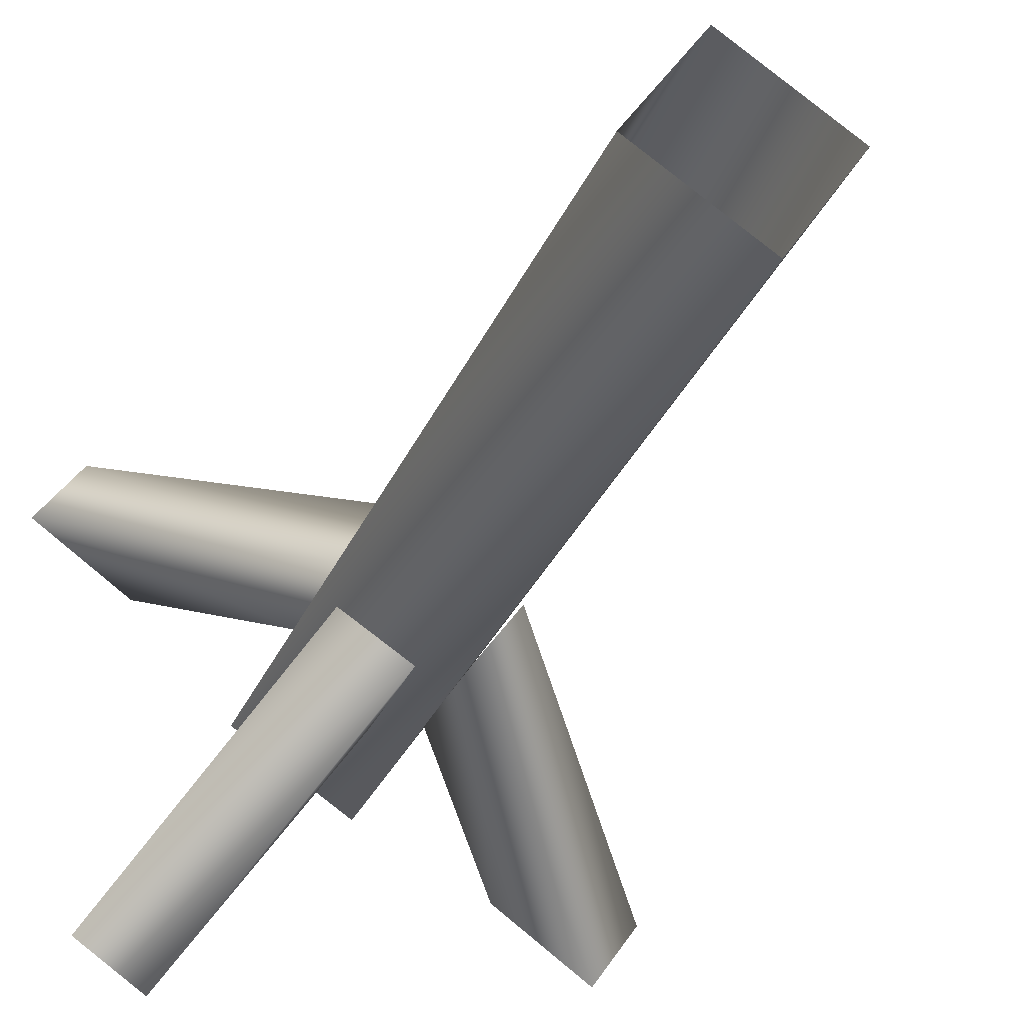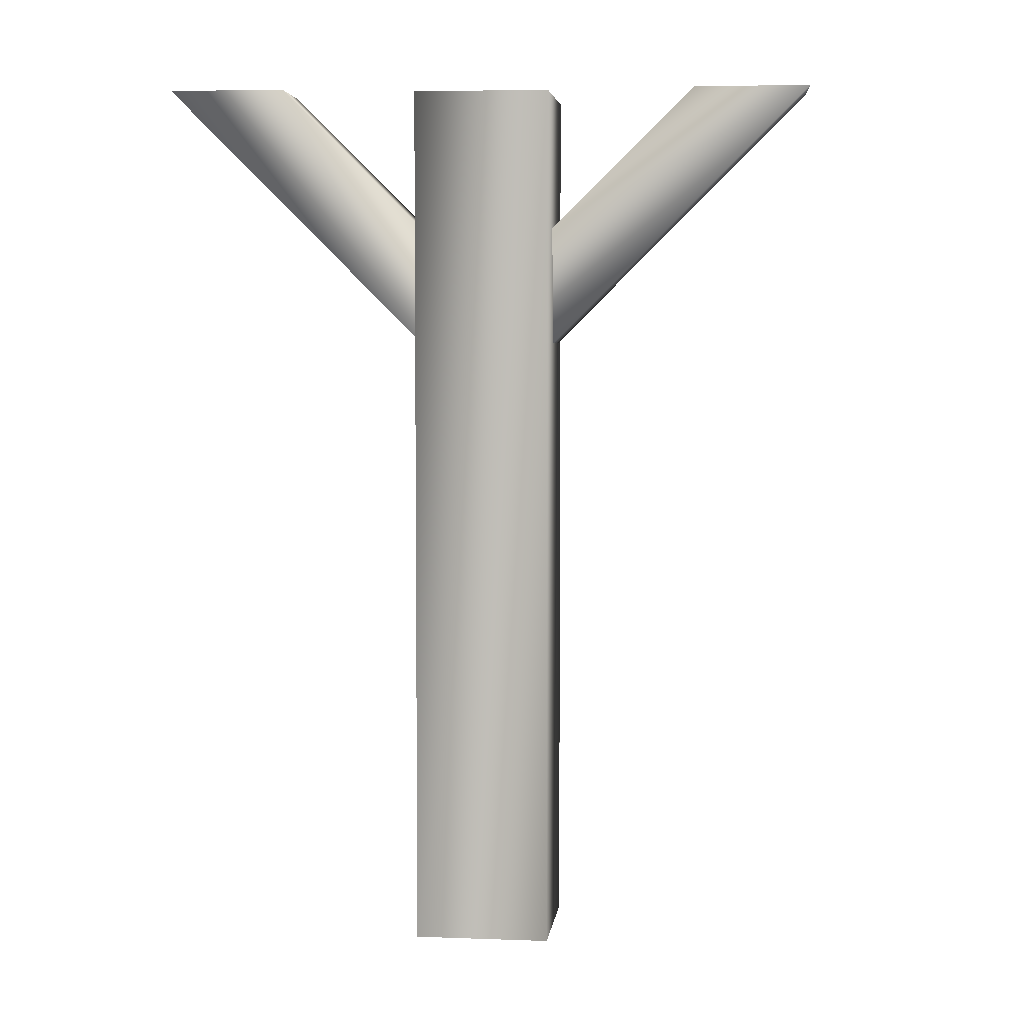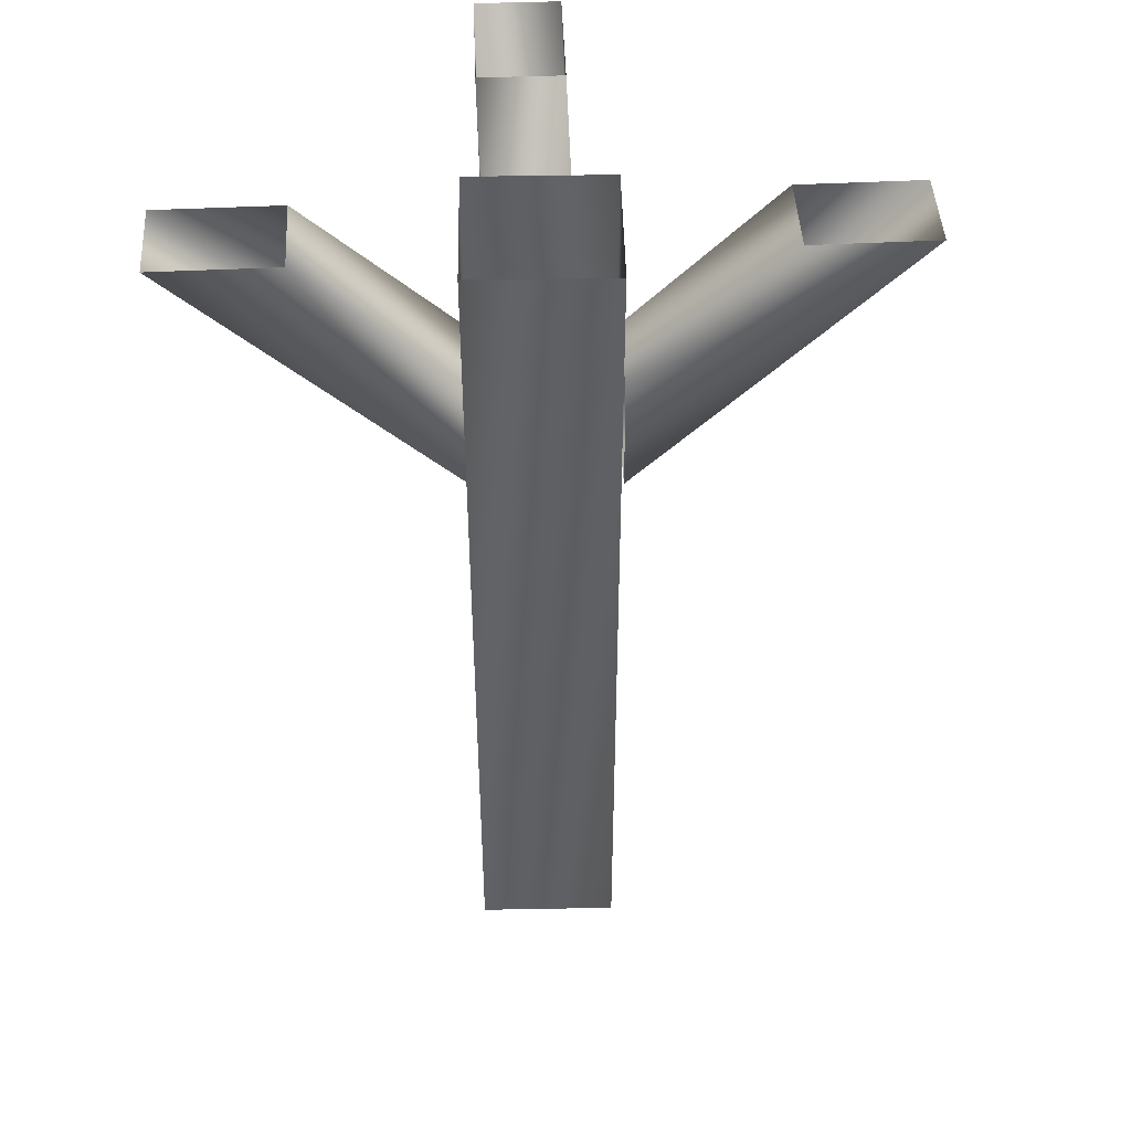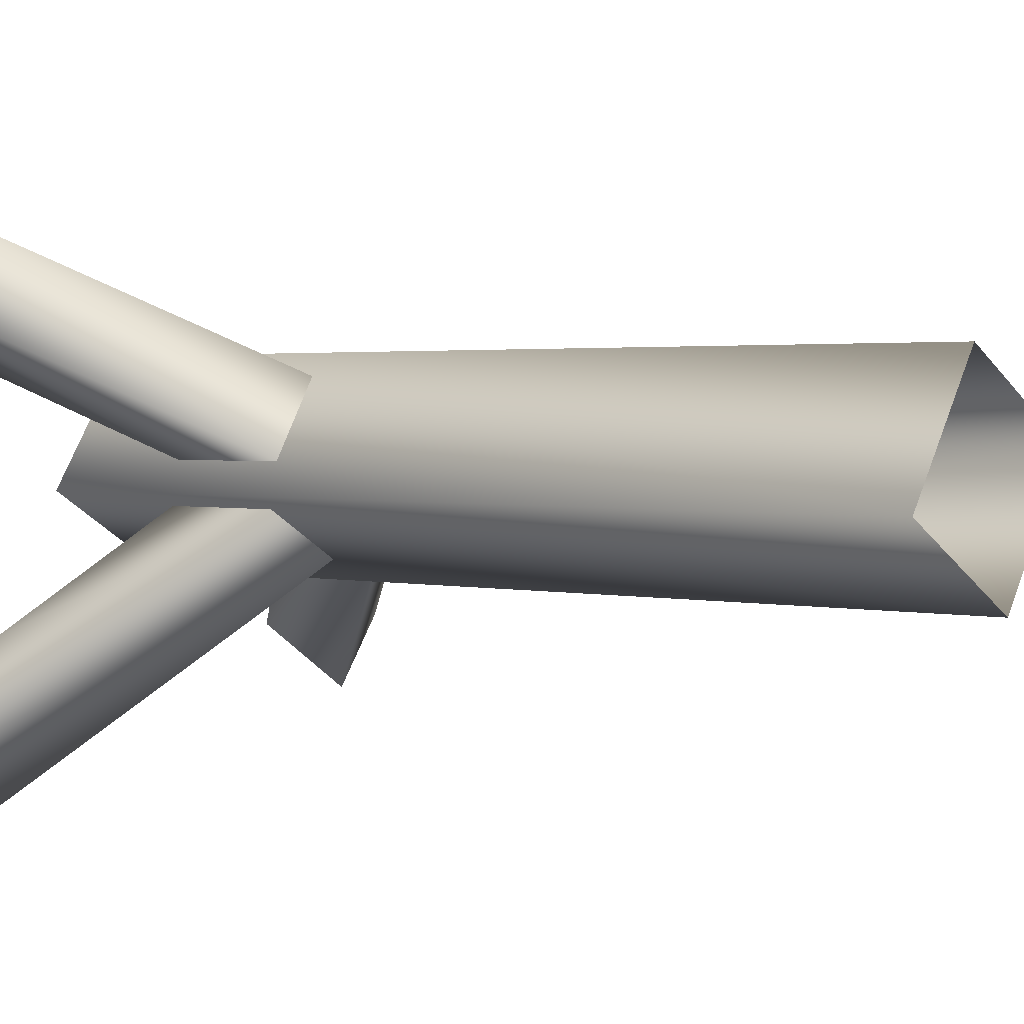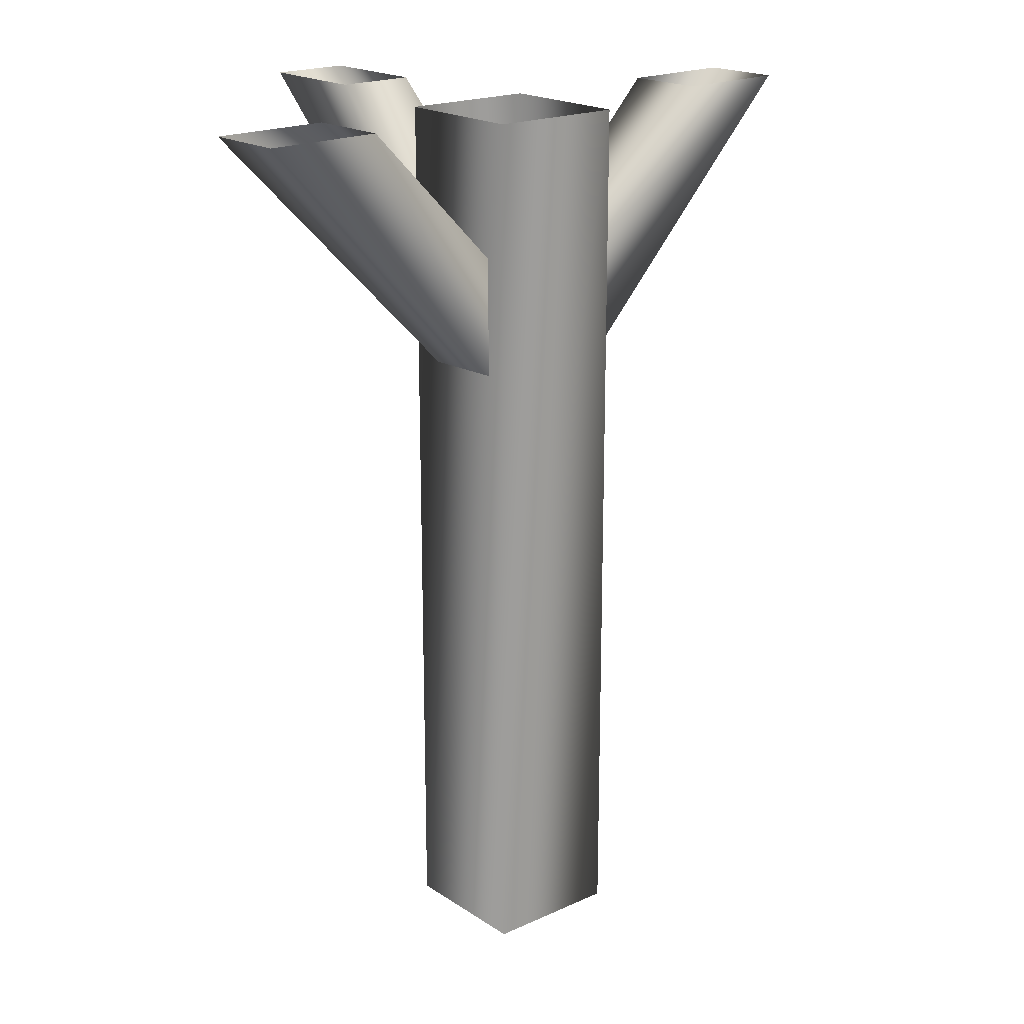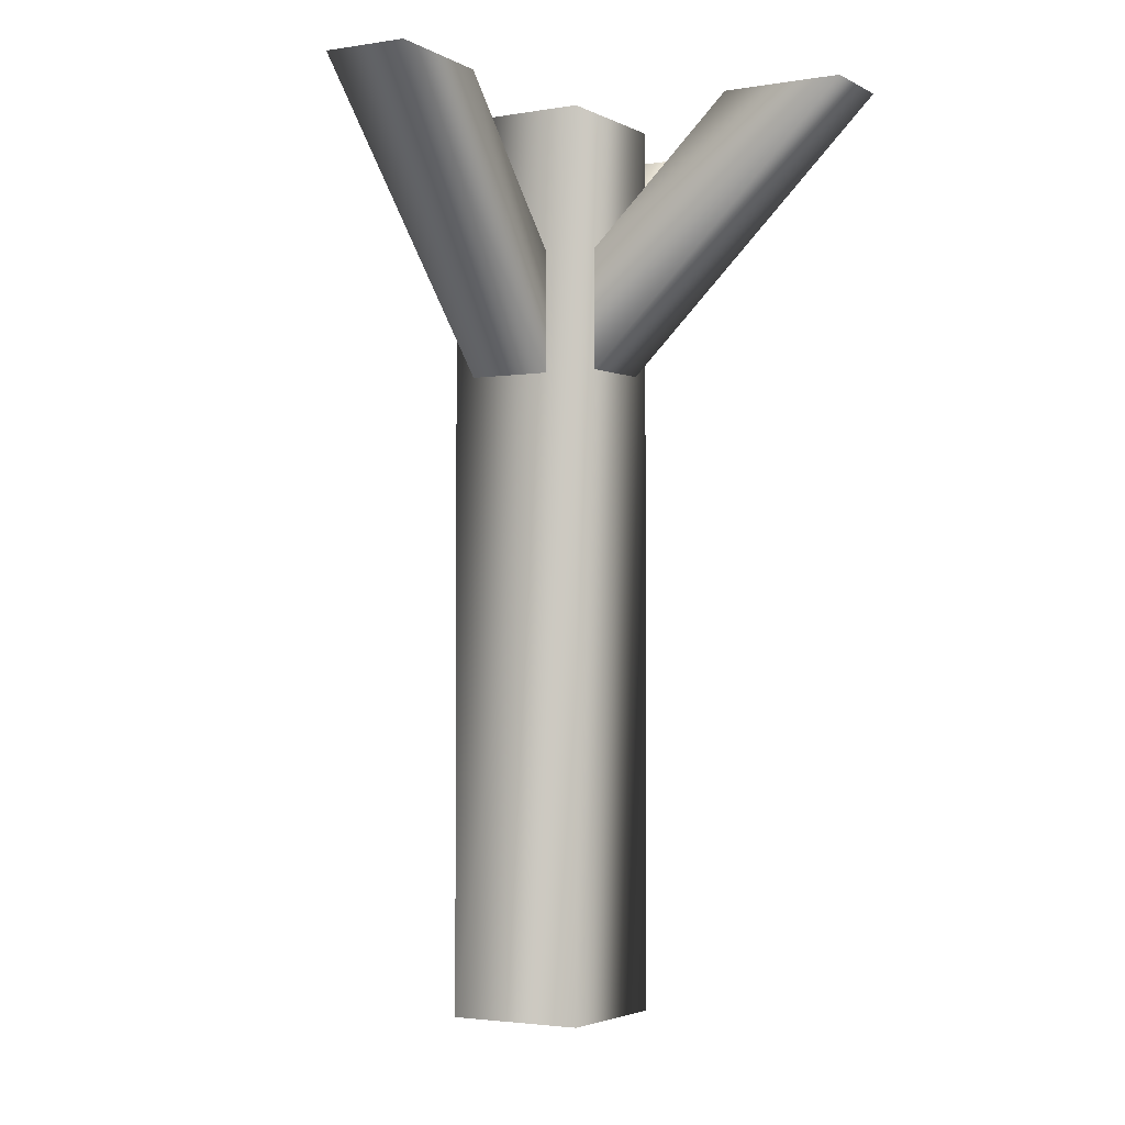
<metadata>
{"format":"obj","ext":"obj","renderer":"f3d","projection":"perspective","resolution":1024,"background":"white","views":[{"elev":-32.5,"azim":-21.3,"up":"+Z"},{"elev":4.6,"azim":38.8,"up":"+Y"},{"elev":46.6,"azim":30.8,"up":"+Y"},{"elev":2.1,"azim":-48.0,"up":"+Z"},{"elev":19.8,"azim":-7.9,"up":"+Y"},{"elev":-2.9,"azim":153.0,"up":"+Y"}]}
</metadata>
<code>
g ilPlatsupport45
v -4887 -1997 5717
v -4921 -1997 5738
v -4921 -1740 5738
v -4887 -1740 5717
v -4900 -1997 5772
v -4900 -1740 5772
v -4866 -1997 5751
v -4866 -1740 5751
v -4866 -1997 5751
v -4866 -1740 5751
v -4819 -1738 5681
v -4806 -1738 5701
v -4868 -1815 5745
v -4882 -1815 5725
v -4834 -1738 5720
v -4869 -1780 5745
v -4848 -1738 5701
v -4882 -1780 5725
v -4848 -1738 5701
v -4882 -1780 5725
v -4958 -1738 5673
v -4938 -1738 5661
v -4895 -1815 5724
v -4915 -1815 5737
v -4919 -1738 5689
v -4895 -1780 5724
v -4939 -1738 5702
v -4915 -1780 5737
v -4939 -1738 5702
v -4915 -1780 5737
v -4965 -1738 5810
v -4978 -1738 5790
v -4916 -1815 5746
v -4903 -1815 5766
v -4950 -1738 5771
v -4916 -1780 5746
v -4937 -1738 5791
v -4902 -1780 5766
v -4937 -1738 5791
v -4902 -1780 5766
f 7 8 5
f 6 5 8
f 5 6 2
f 3 2 6
f 2 3 1
f 4 1 3
f 1 4 9
f 10 9 4
f 17 18 15
f 16 15 18
f 15 16 12
f 13 12 16
f 12 13 11
f 14 11 13
f 11 14 19
f 20 19 14
f 27 28 25
f 26 25 28
f 25 26 22
f 23 22 26
f 22 23 21
f 24 21 23
f 21 24 29
f 30 29 24
f 37 38 35
f 36 35 38
f 35 36 32
f 33 32 36
f 32 33 31
f 34 31 33
f 31 34 39
f 40 39 34

</code>
